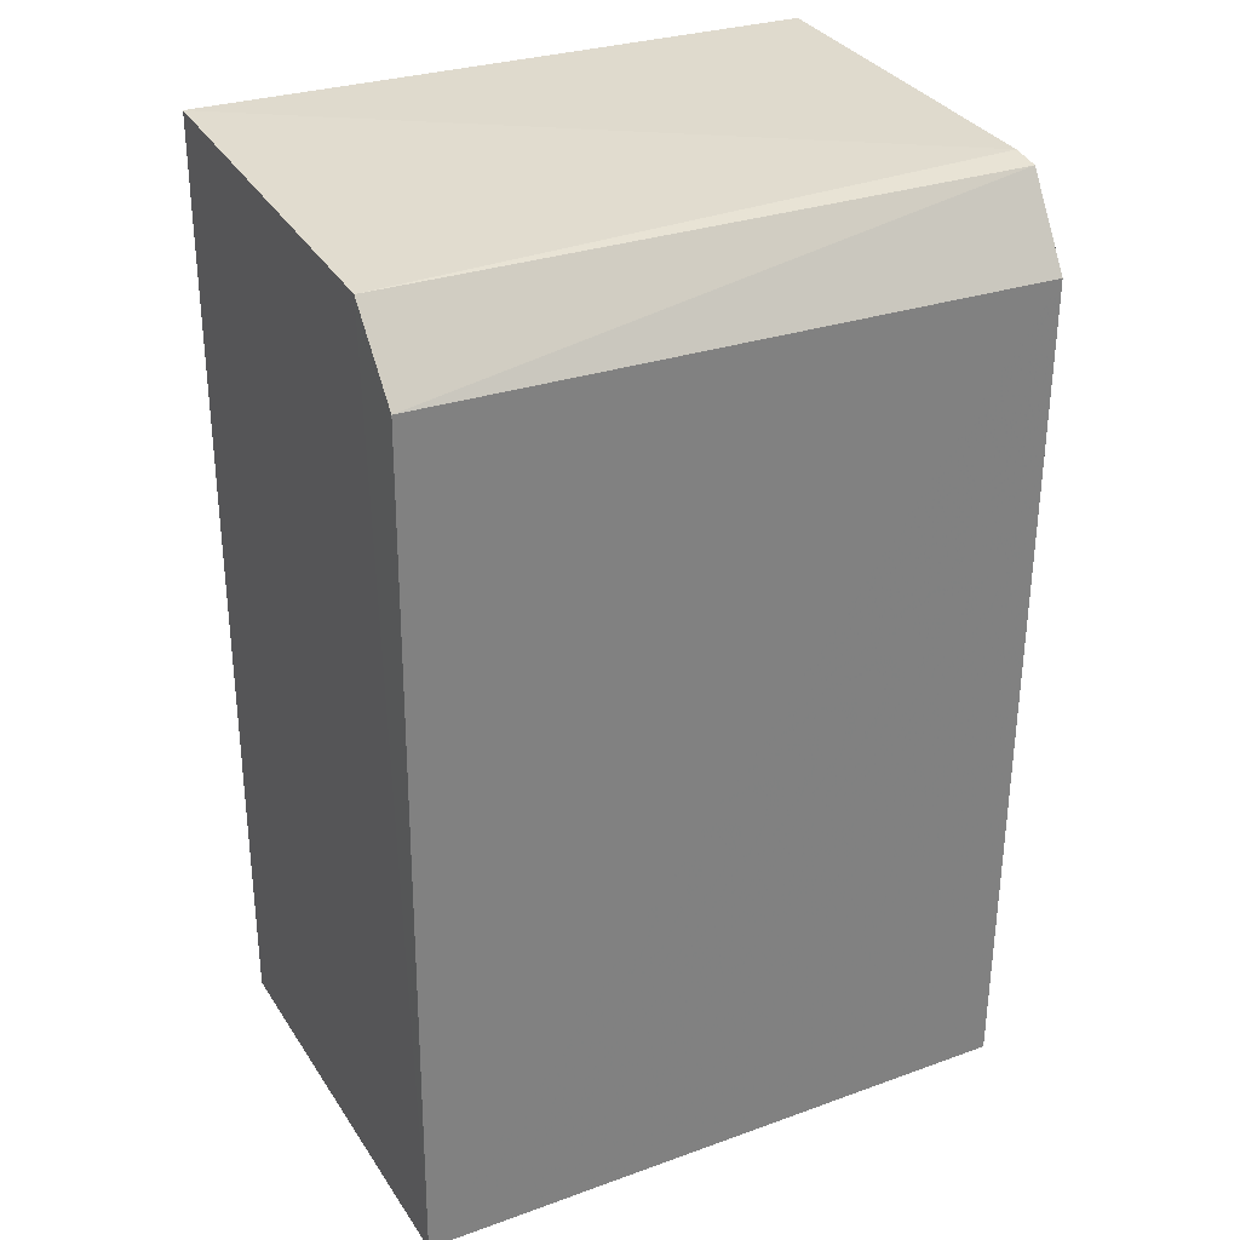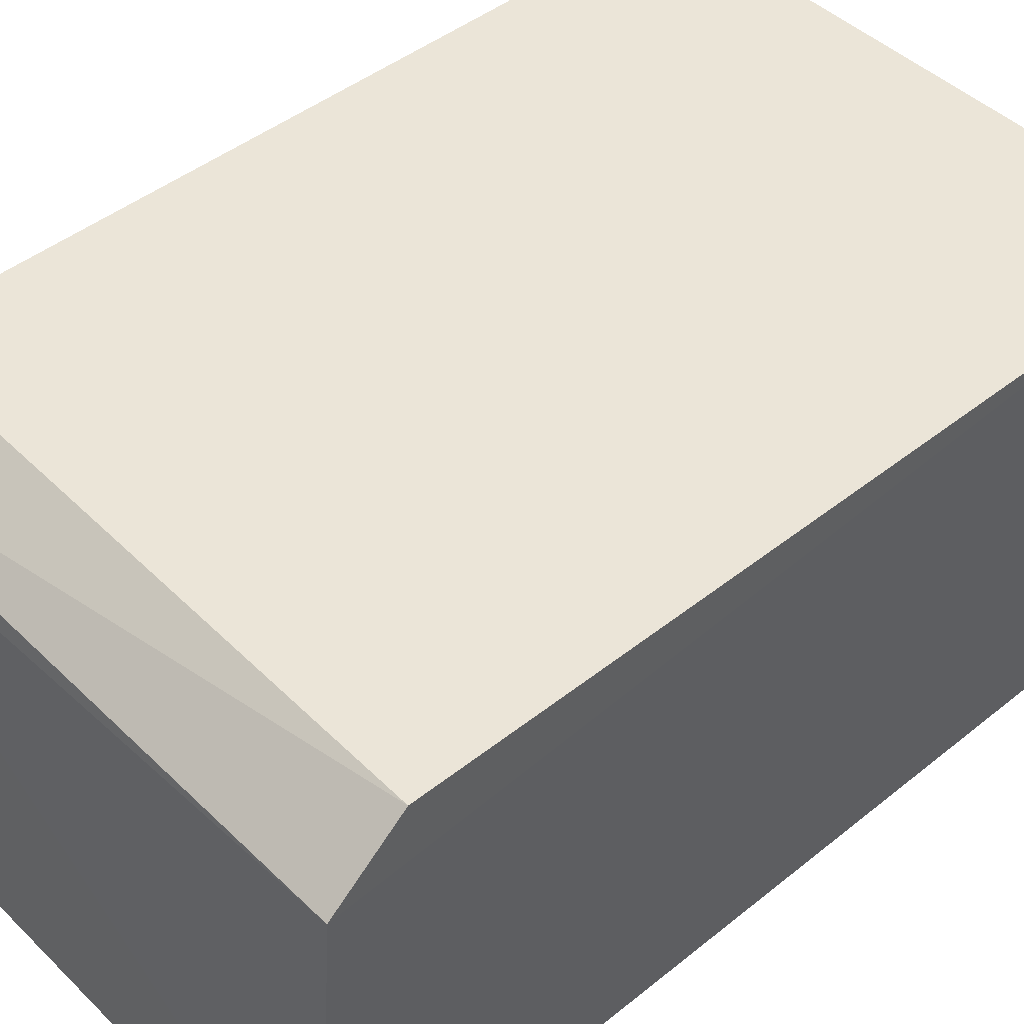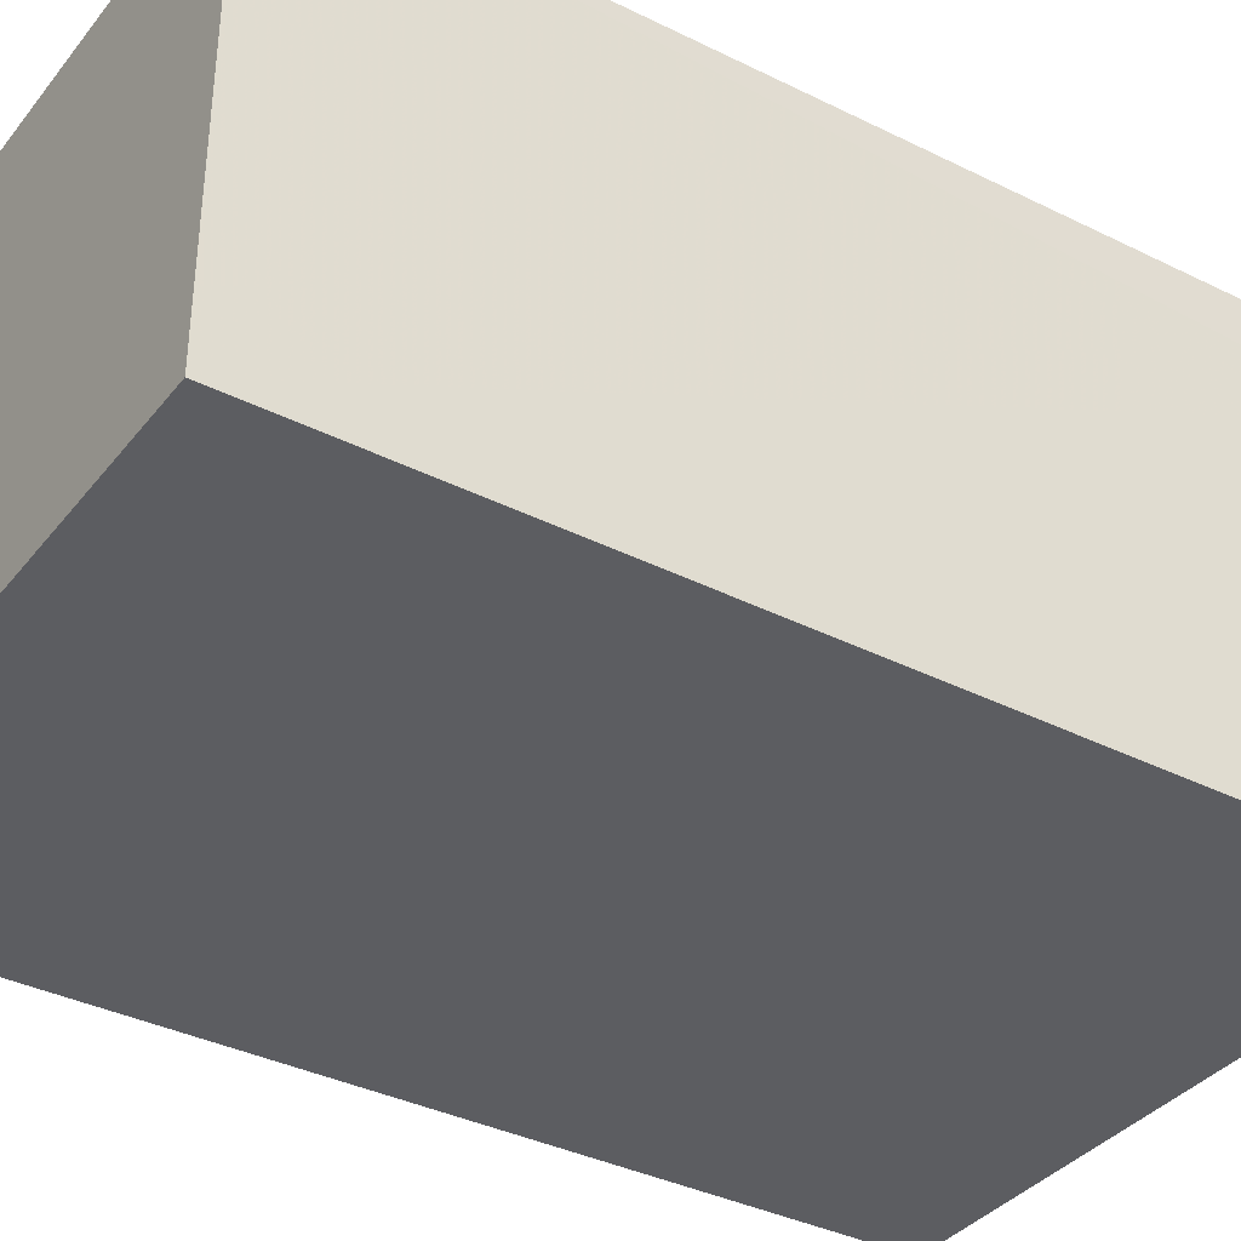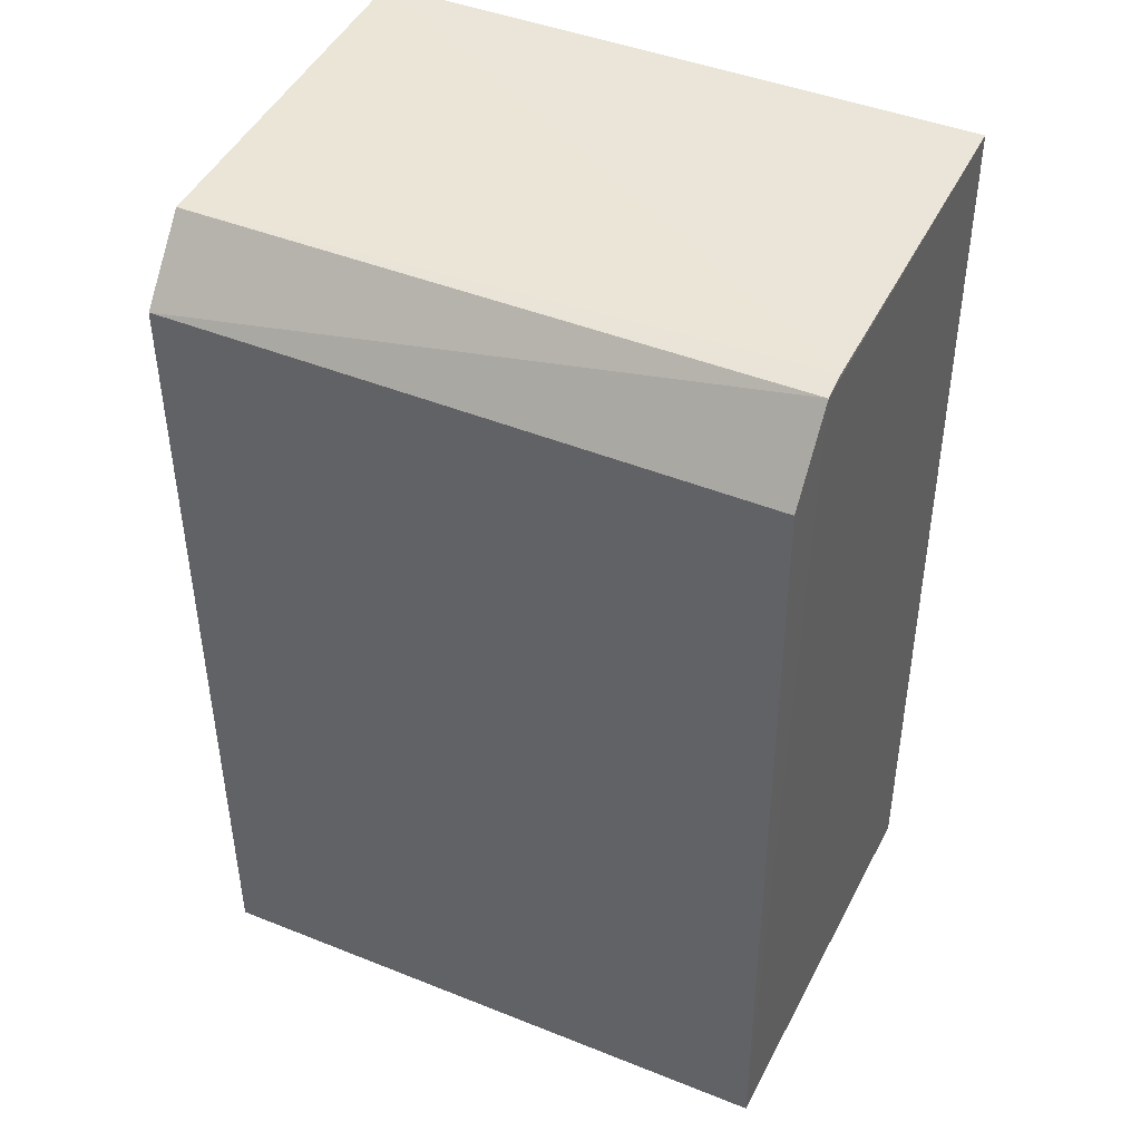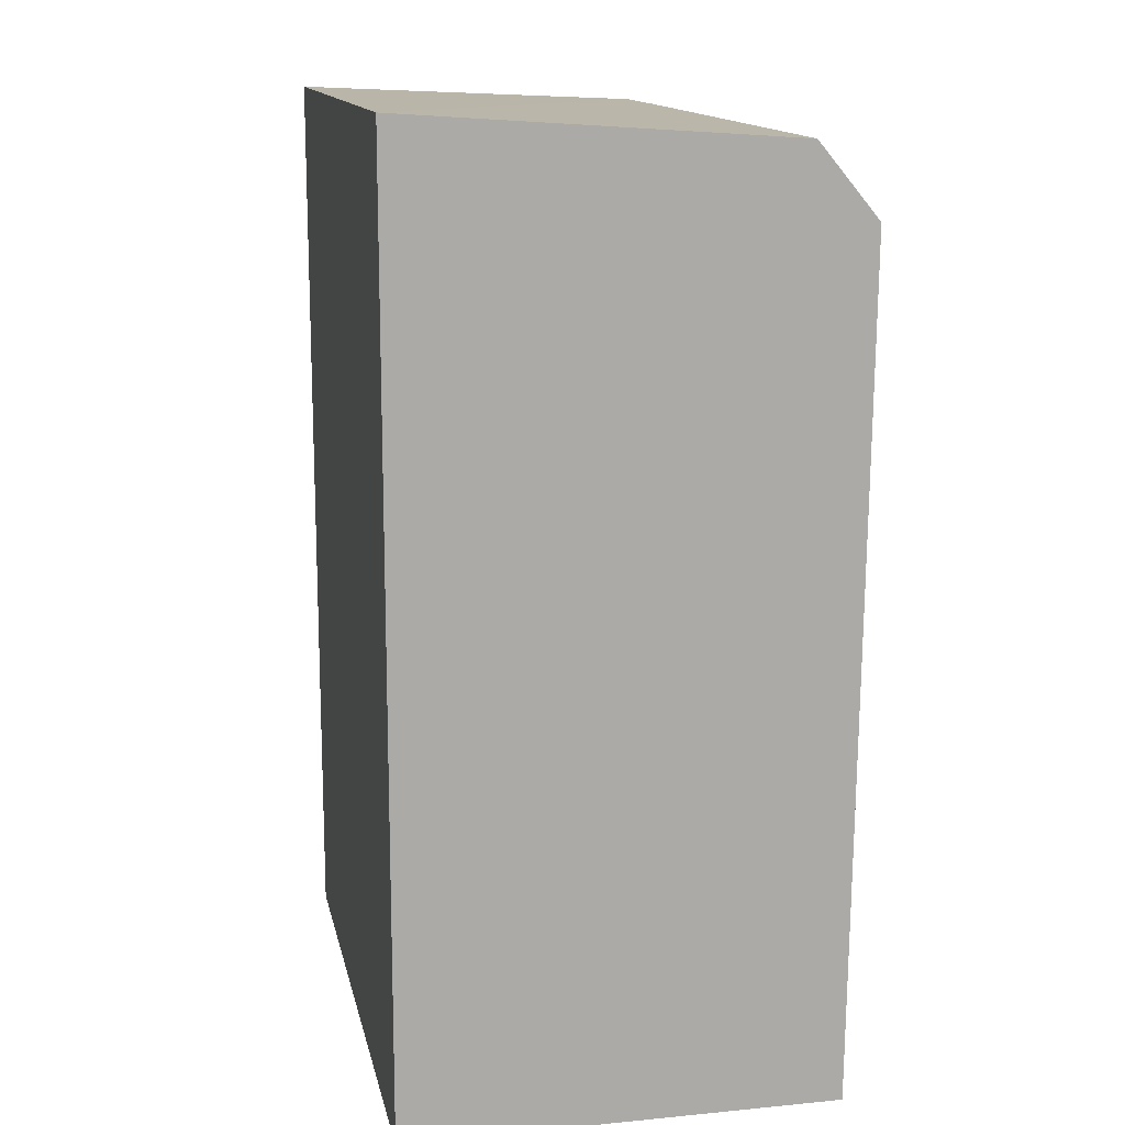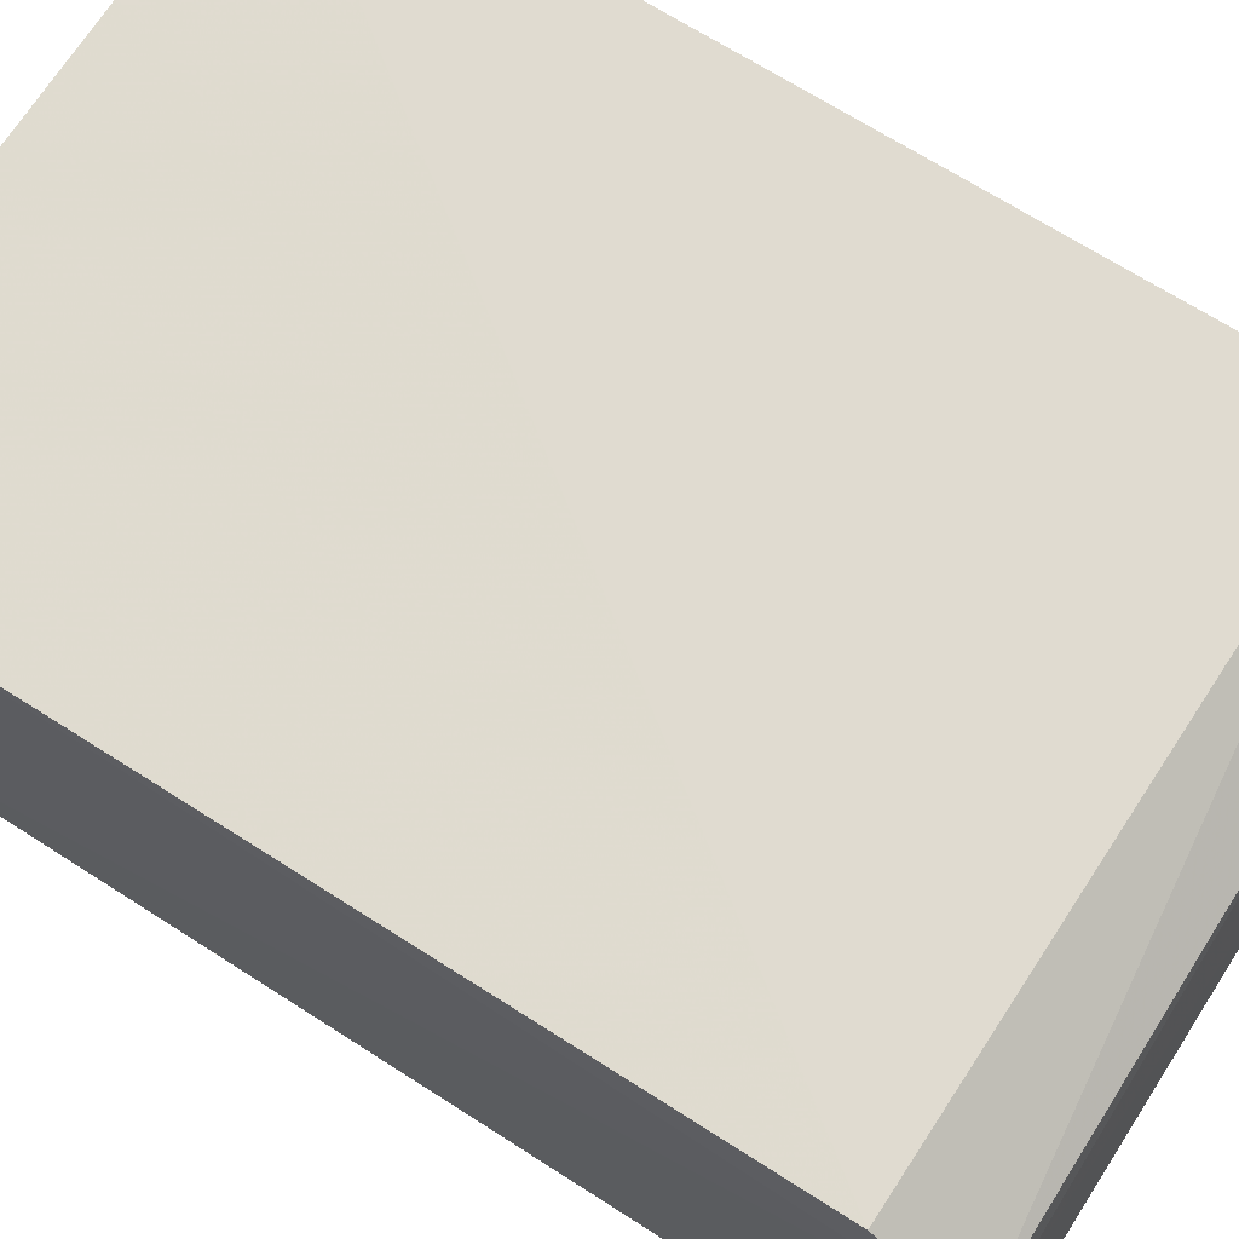
<metadata>
{"format":"obj","ext":"obj","renderer":"f3d","projection":"perspective","resolution":1024,"background":"white","views":[{"elev":30.2,"azim":152.7,"up":"+Z"},{"elev":46.3,"azim":47.4,"up":"+Y"},{"elev":-36.4,"azim":-123.3,"up":"+Y"},{"elev":42.7,"azim":-154.3,"up":"+Z"},{"elev":14.2,"azim":78.2,"up":"+Z"},{"elev":70.1,"azim":-57.4,"up":"+Y"}]}
</metadata>
<code>
v 0.003253 0.03036 0.2703
v 0.003291 0.004523 0.2721
v 0.00328 0.004473 0.2085
v -0.03792 0.0336 0.2085
v -0.03802 0.02883 0.2707
v 0.003266 0.03382 0.2085
v -0.03791 0.0343 0.2649
v -0.03797 0.004491 0.2718
v -0.03802 0.004473 0.2085
v -0.03804 0.03066 0.2703
v 0.003199 0.03449 0.2654
f 5 2 1
f 6 1 2
f 6 2 3
f 7 6 4
f 8 3 2
f 8 2 5
f 9 6 3
f 9 4 6
f 9 3 8
f 10 5 1
f 10 7 4
f 10 4 9
f 10 9 8
f 10 8 5
f 11 1 6
f 11 6 7
f 11 10 1
f 11 7 10

</code>
